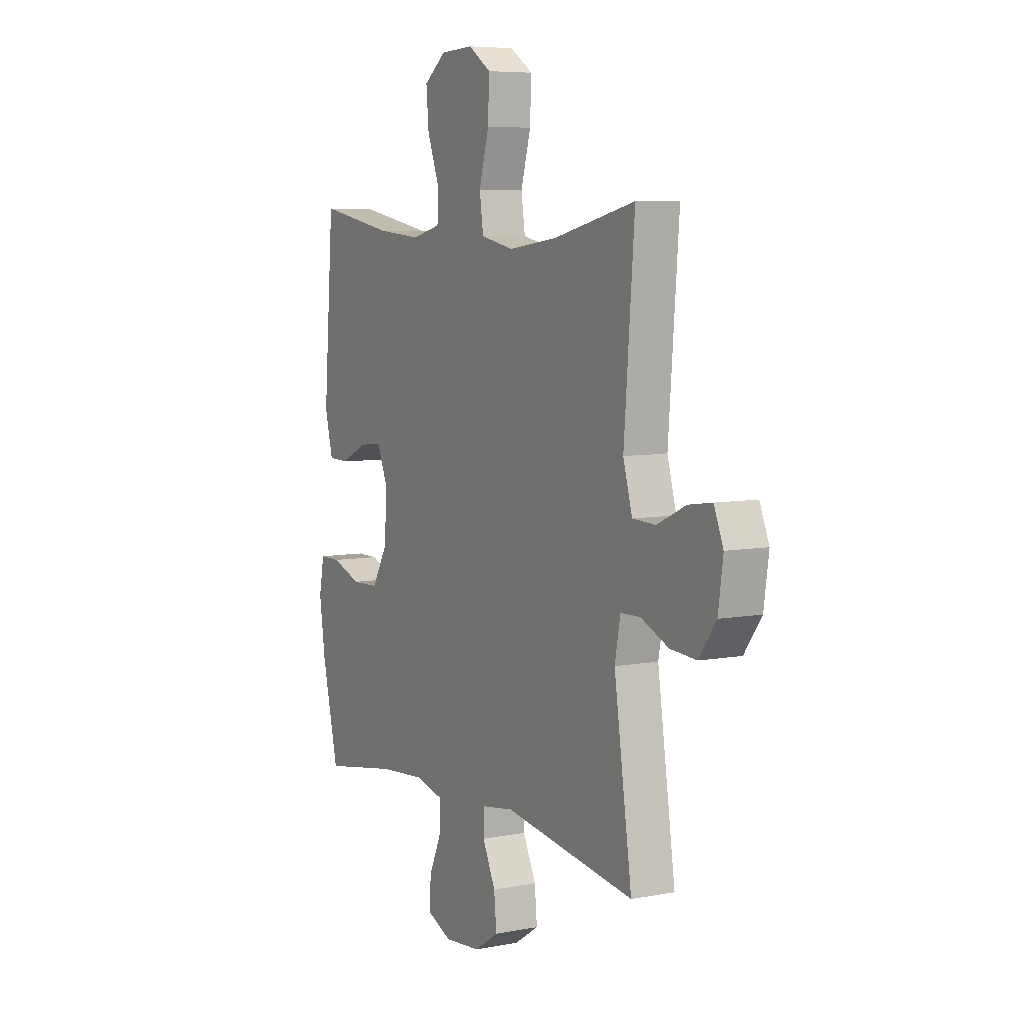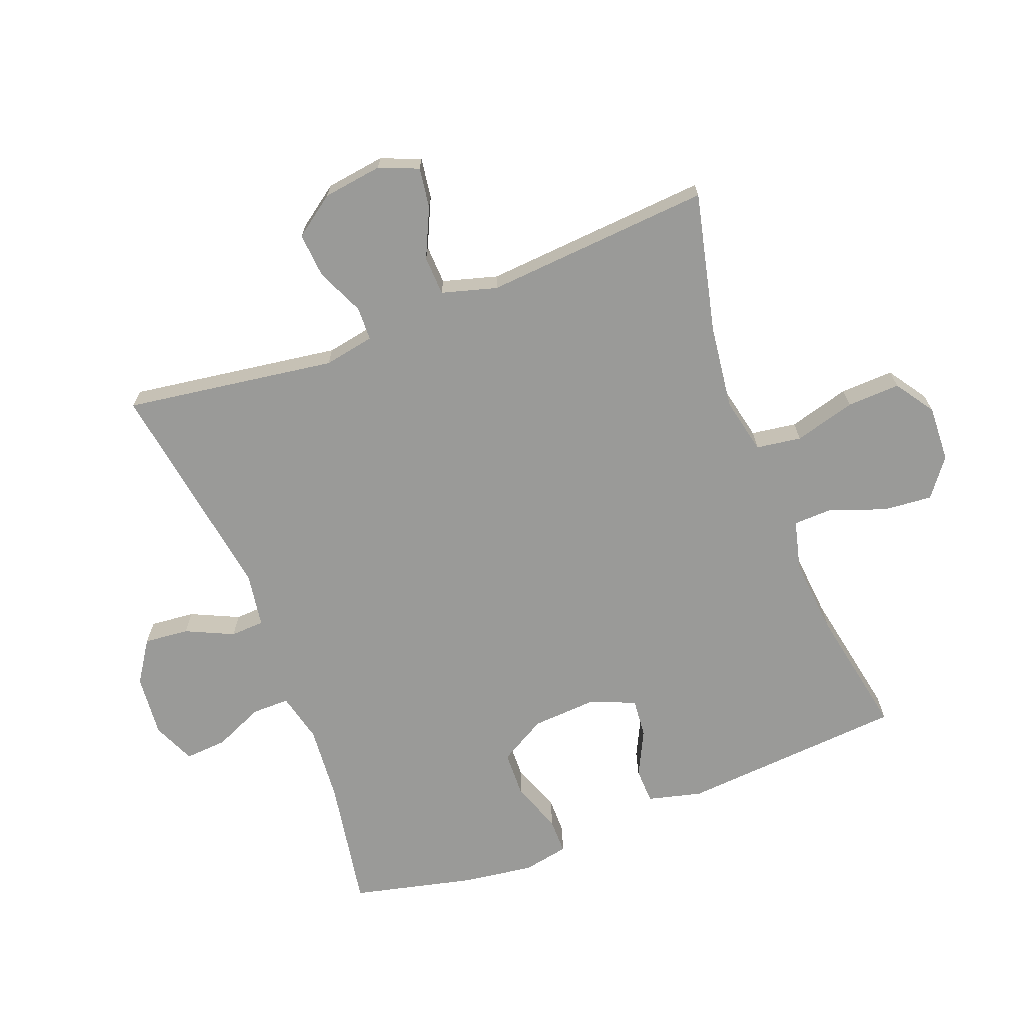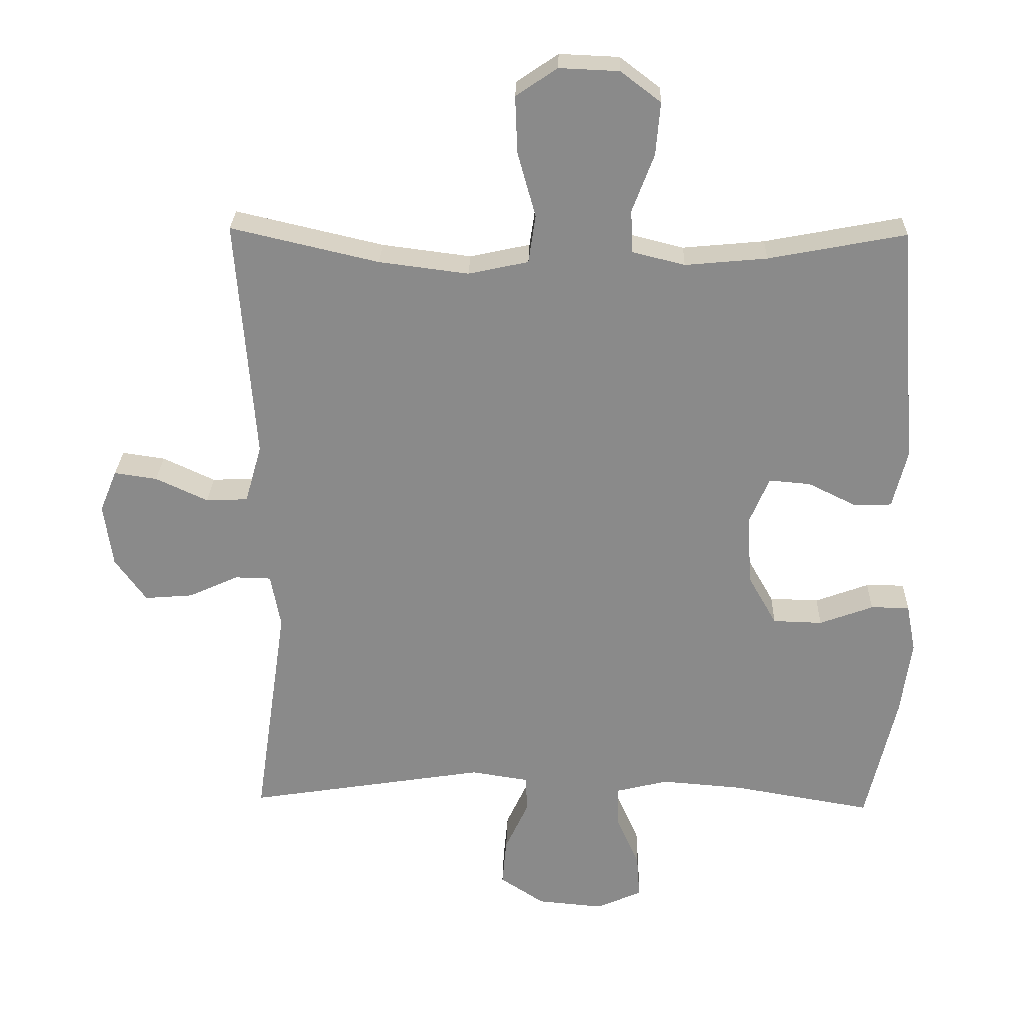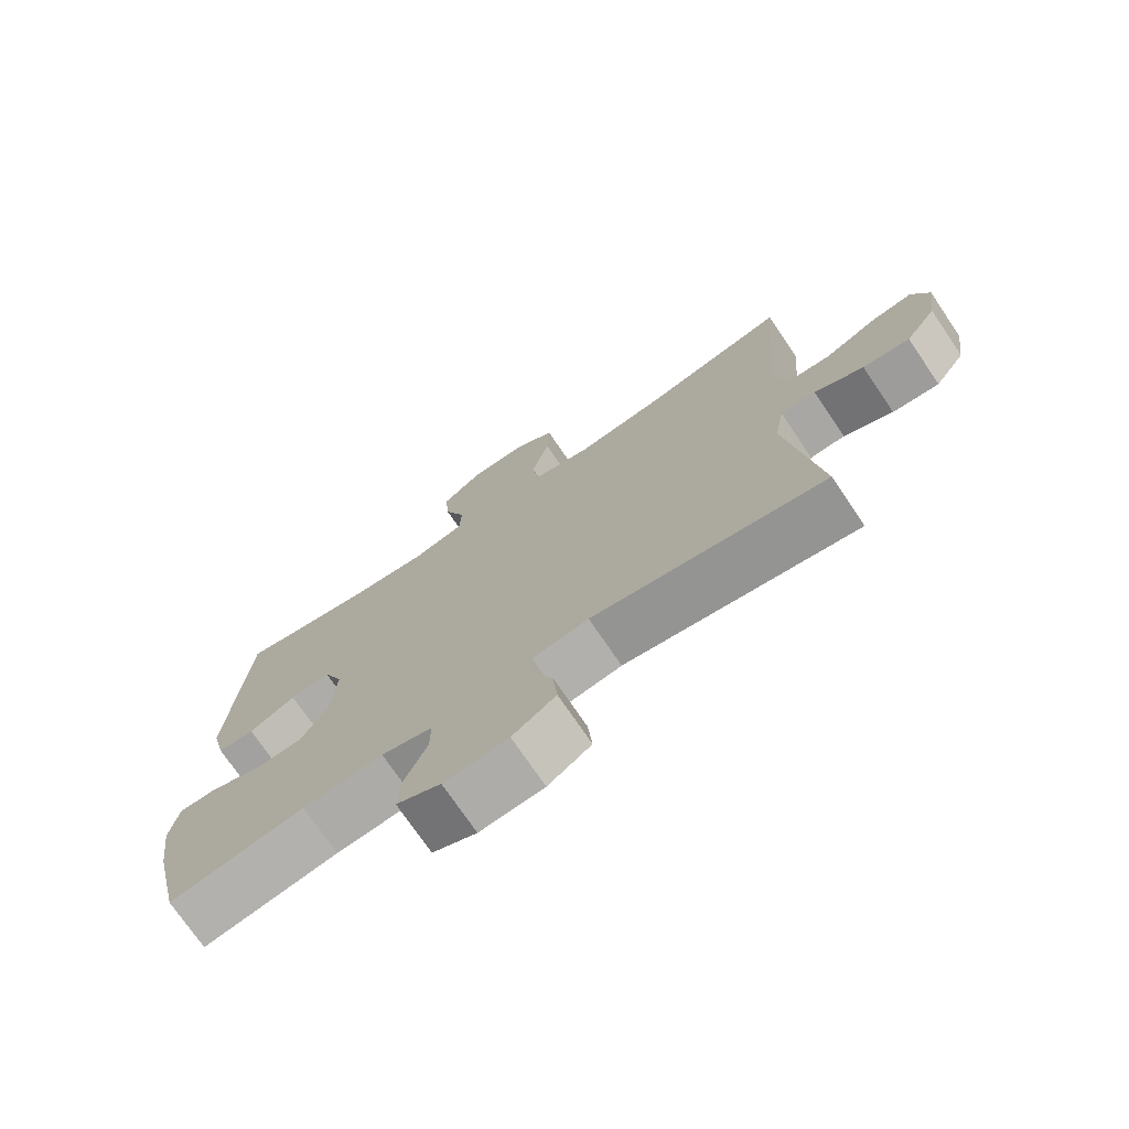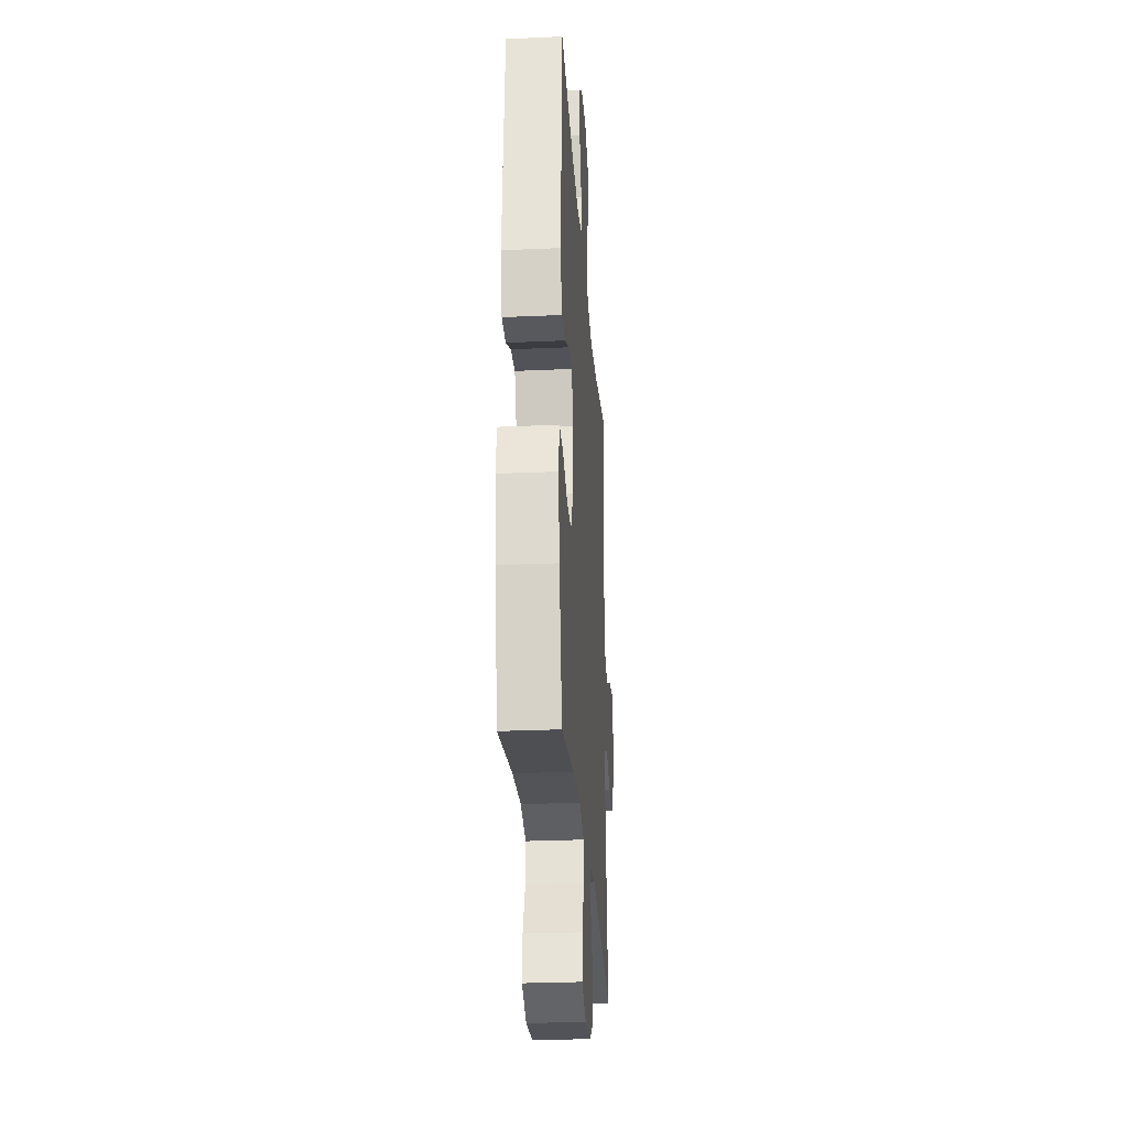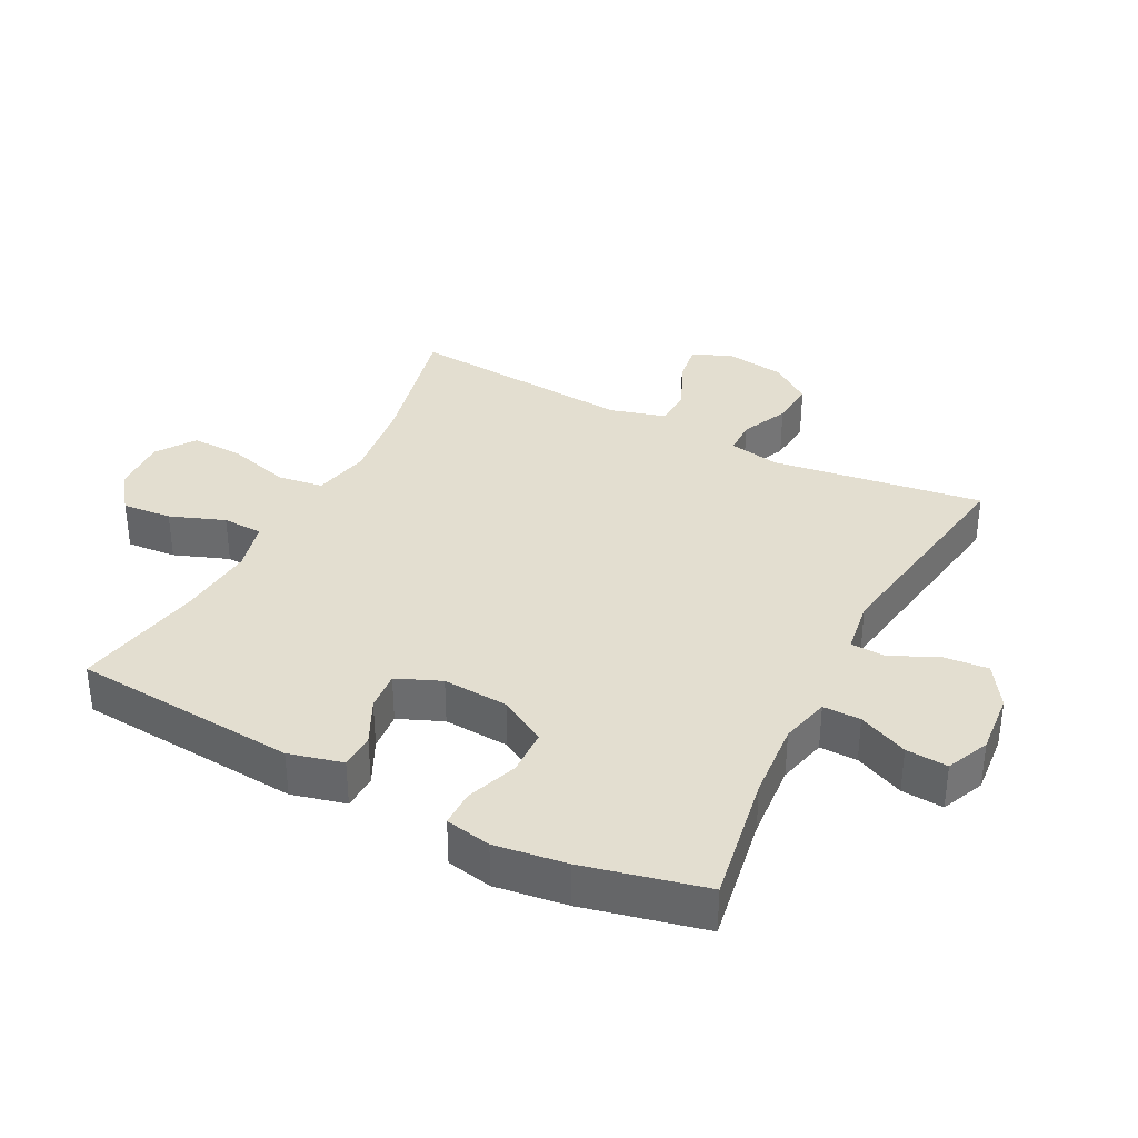
<metadata>
{"format":"obj","ext":"obj","renderer":"f3d","projection":"perspective","resolution":1024,"background":"white","views":[{"elev":6.6,"azim":-119.4,"up":"+Z"},{"elev":-69.2,"azim":-69.1,"up":"+Y"},{"elev":26.3,"azim":1.7,"up":"+Z"},{"elev":-73.5,"azim":-145.9,"up":"+Z"},{"elev":-27.6,"azim":93.9,"up":"+Z"},{"elev":35.9,"azim":117.3,"up":"+Y"}]}
</metadata>
<code>
o path7790
v 0.3151 0.0375 0.4613
v 0.1933 0.0375 0.4498
v 0.1146 0.0375 0.4694
v 0.1123 0.0375 0.5329
v 0.1447 0.0375 0.619
v 0.1514 0.0375 0.6976
v 0.09159 0.0375 0.743
v 0.002541 0.0375 0.7468
v -0.0589 0.0375 0.705
v -0.0555 0.0375 0.6204
v -0.02856 0.0375 0.5236
v -0.03902 0.0375 0.452
v -0.1285 0.0375 0.4324
v -0.2617 0.0375 0.4494
v -0.4824 0.0375 0.5005
v -0.4544 0.0375 0.1402
v -0.4791 0.0375 0.05311
v -0.5414 0.0375 0.05031
v -0.6194 0.0375 0.08647
v -0.6832 0.0375 0.09567
v -0.7087 0.0375 0.03318
v -0.6954 0.0375 -0.06089
v -0.6488 0.0375 -0.1253
v -0.5774 0.0375 -0.1194
v -0.5026 0.0375 -0.08557
v -0.4491 0.0375 -0.08691
v -0.4341 0.0375 -0.167
v -0.4824 0.0375 -0.5014
v -0.1266 0.0375 -0.4446
v -0.04068 0.0375 -0.4577
v -0.03801 0.0375 -0.5114
v -0.07301 0.0375 -0.587
v -0.07964 0.0375 -0.6579
v -0.01328 0.0375 -0.7014
v 0.08493 0.0375 -0.71
v 0.1524 0.0375 -0.6801
v 0.1476 0.0375 -0.6138
v 0.1131 0.0375 -0.5357
v 0.1127 0.0375 -0.476
v 0.1906 0.0375 -0.4568
v 0.313 0.0375 -0.4664
v 0.5193 0.0375 -0.5014
v 0.5639 0.0375 -0.3097
v 0.5798 0.0375 -0.1959
v 0.5658 0.0375 -0.1235
v 0.5086 0.0375 -0.1235
v 0.4288 0.0375 -0.1531
v 0.3556 0.0375 -0.1509
v 0.3132 0.0375 -0.07661
v 0.3066 0.0375 0.02726
v 0.3362 0.0375 0.09733
v 0.3977 0.0375 0.09202
v 0.4695 0.0375 0.05673
v 0.5256 0.0375 0.05864
v 0.5471 0.0375 0.1442
v 0.5193 0.0375 0.5005
v 0.3151 -0.0375 0.4613
v 0.1933 -0.0375 0.4498
v 0.1146 -0.0375 0.4694
v 0.1123 -0.0375 0.5329
v 0.1447 -0.0375 0.619
v 0.1514 -0.0375 0.6976
v 0.09159 -0.0375 0.743
v 0.002541 -0.0375 0.7468
v -0.0589 -0.0375 0.705
v -0.0555 -0.0375 0.6204
v -0.02856 -0.0375 0.5236
v -0.03902 -0.0375 0.452
v -0.1285 -0.0375 0.4324
v -0.2617 -0.0375 0.4494
v -0.4824 -0.0375 0.5005
v -0.4544 -0.0375 0.1402
v -0.4791 -0.0375 0.05311
v -0.5414 -0.0375 0.05031
v -0.6194 -0.0375 0.08647
v -0.6832 -0.0375 0.09567
v -0.7087 -0.0375 0.03318
v -0.6954 -0.0375 -0.06089
v -0.6488 -0.0375 -0.1253
v -0.5774 -0.0375 -0.1194
v -0.5026 -0.0375 -0.08557
v -0.4491 -0.0375 -0.08691
v -0.4341 -0.0375 -0.167
v -0.4824 -0.0375 -0.5014
v -0.1266 -0.0375 -0.4446
v -0.04068 -0.0375 -0.4577
v -0.03801 -0.0375 -0.5114
v -0.07301 -0.0375 -0.587
v -0.07964 -0.0375 -0.6579
v -0.01328 -0.0375 -0.7014
v 0.08493 -0.0375 -0.71
v 0.1524 -0.0375 -0.6801
v 0.1476 -0.0375 -0.6138
v 0.1131 -0.0375 -0.5357
v 0.1127 -0.0375 -0.476
v 0.1906 -0.0375 -0.4568
v 0.313 -0.0375 -0.4664
v 0.5193 -0.0375 -0.5014
v 0.5639 -0.0375 -0.3097
v 0.5798 -0.0375 -0.1959
v 0.5658 -0.0375 -0.1235
v 0.5086 -0.0375 -0.1235
v 0.4288 -0.0375 -0.1531
v 0.3556 -0.0375 -0.1509
v 0.3132 -0.0375 -0.07661
v 0.3066 -0.0375 0.02726
v 0.3362 -0.0375 0.09733
v 0.3977 -0.0375 0.09202
v 0.4695 -0.0375 0.05673
v 0.5256 -0.0375 0.05864
v 0.5471 -0.0375 0.1442
v 0.5193 -0.0375 0.5005
v 0.5639 0.0375 -0.3097
v 0.5798 0.0375 -0.1959
v 0.5658 0.0375 -0.1235
v 0.5658 0.0375 -0.1235
v 0.5086 0.0375 -0.1235
v 0.5256 0.0375 0.05864
v 0.5256 0.0375 0.05864
v 0.5471 0.0375 0.1442
v 0.5193 0.0375 -0.5014
v 0.5193 0.0375 -0.5014
v 0.4695 0.0375 0.05673
v 0.5193 0.0375 0.5005
v 0.5193 0.0375 0.5005
v 0.4288 0.0375 -0.1531
v 0.3977 0.0375 0.09202
v 0.3556 0.0375 -0.1509
v 0.3151 0.0375 0.4613
v 0.313 0.0375 -0.4664
v 0.3362 0.0375 0.09733
v 0.3362 0.0375 0.09733
v 0.3132 0.0375 -0.07661
v 0.3066 0.0375 0.02726
v 0.1933 0.0375 0.4498
v 0.1906 0.0375 -0.4568
v 0.1146 0.0375 0.4694
v 0.1146 0.0375 0.4694
v 0.1127 0.0375 -0.476
v 0.1127 0.0375 -0.476
v 0.08493 0.0375 -0.71
v 0.1524 0.0375 -0.6801
v 0.1524 0.0375 -0.6801
v 0.1476 0.0375 -0.6138
v 0.1447 0.0375 0.619
v 0.1514 0.0375 0.6976
v 0.09159 0.0375 0.743
v 0.1131 0.0375 -0.5357
v 0.1123 0.0375 0.5329
v 0.002541 0.0375 0.7468
v -0.01328 0.0375 -0.7014
v -0.0589 0.0375 0.705
v -0.07964 0.0375 -0.6579
v -0.07964 0.0375 -0.6579
v -0.02856 0.0375 0.5236
v -0.03902 0.0375 0.452
v -0.03902 0.0375 0.452
v -0.0555 0.0375 0.6204
v -0.07301 0.0375 -0.587
v -0.03801 0.0375 -0.5114
v -0.04068 0.0375 -0.4577
v -0.04068 0.0375 -0.4577
v -0.1285 0.0375 0.4324
v -0.1266 0.0375 -0.4446
v -0.2617 0.0375 0.4494
v -0.4824 0.0375 -0.5014
v -0.4824 0.0375 -0.5014
v -0.4491 0.0375 -0.08691
v -0.4491 0.0375 -0.08691
v -0.4341 0.0375 -0.167
v -0.5026 0.0375 -0.08557
v -0.4544 0.0375 0.1402
v -0.4791 0.0375 0.05311
v -0.4791 0.0375 0.05311
v -0.4824 0.0375 0.5005
v -0.4824 0.0375 0.5005
v -0.5414 0.0375 0.05031
v -0.5774 0.0375 -0.1194
v -0.6194 0.0375 0.08647
v -0.6488 0.0375 -0.1253
v -0.6832 0.0375 0.09567
v -0.6832 0.0375 0.09567
v -0.6954 0.0375 -0.06089
v -0.7087 0.0375 0.03318
v 0.5639 -0.0375 -0.3097
v 0.5798 -0.0375 -0.1959
v 0.5658 -0.0375 -0.1235
v 0.5658 -0.0375 -0.1235
v 0.5086 -0.0375 -0.1235
v 0.5256 -0.0375 0.05864
v 0.5256 -0.0375 0.05864
v 0.5471 -0.0375 0.1442
v 0.5193 -0.0375 -0.5014
v 0.5193 -0.0375 -0.5014
v 0.4695 -0.0375 0.05673
v 0.5193 -0.0375 0.5005
v 0.5193 -0.0375 0.5005
v 0.4288 -0.0375 -0.1531
v 0.3977 -0.0375 0.09202
v 0.3556 -0.0375 -0.1509
v 0.3151 -0.0375 0.4613
v 0.313 -0.0375 -0.4664
v 0.3362 -0.0375 0.09733
v 0.3362 -0.0375 0.09733
v 0.3132 -0.0375 -0.07661
v 0.3066 -0.0375 0.02726
v 0.1933 -0.0375 0.4498
v 0.1906 -0.0375 -0.4568
v 0.1146 -0.0375 0.4694
v 0.1146 -0.0375 0.4694
v 0.1127 -0.0375 -0.476
v 0.1127 -0.0375 -0.476
v 0.08493 -0.0375 -0.71
v 0.1524 -0.0375 -0.6801
v 0.1524 -0.0375 -0.6801
v 0.1476 -0.0375 -0.6138
v 0.1447 -0.0375 0.619
v 0.1514 -0.0375 0.6976
v 0.09159 -0.0375 0.743
v 0.1131 -0.0375 -0.5357
v 0.1123 -0.0375 0.5329
v 0.002541 -0.0375 0.7468
v -0.01328 -0.0375 -0.7014
v -0.0589 -0.0375 0.705
v -0.07964 -0.0375 -0.6579
v -0.07964 -0.0375 -0.6579
v -0.02856 -0.0375 0.5236
v -0.03902 -0.0375 0.452
v -0.03902 -0.0375 0.452
v -0.0555 -0.0375 0.6204
v -0.07301 -0.0375 -0.587
v -0.03801 -0.0375 -0.5114
v -0.04068 -0.0375 -0.4577
v -0.04068 -0.0375 -0.4577
v -0.1285 -0.0375 0.4324
v -0.1266 -0.0375 -0.4446
v -0.2617 -0.0375 0.4494
v -0.4824 -0.0375 -0.5014
v -0.4824 -0.0375 -0.5014
v -0.4491 -0.0375 -0.08691
v -0.4491 -0.0375 -0.08691
v -0.4341 -0.0375 -0.167
v -0.5026 -0.0375 -0.08557
v -0.4544 -0.0375 0.1402
v -0.4791 -0.0375 0.05311
v -0.4791 -0.0375 0.05311
v -0.4824 -0.0375 0.5005
v -0.4824 -0.0375 0.5005
v -0.5414 -0.0375 0.05031
v -0.5774 -0.0375 -0.1194
v -0.6194 -0.0375 0.08647
v -0.6488 -0.0375 -0.1253
v -0.6832 -0.0375 0.09567
v -0.6832 -0.0375 0.09567
v -0.6954 -0.0375 -0.06089
v -0.7087 -0.0375 0.03318
f 205 242 236
f 243 249 250
f 192 201 199
f 206 240 205
f 209 227 228
f 199 201 203
f 211 233 232
f 195 192 199
f 189 186 187
f 209 203 207
f 250 249 255
f 251 255 249
f 200 205 208
f 256 251 253
f 244 237 247
f 208 205 211
f 185 202 193
f 200 202 198
f 230 219 222
f 206 244 240
f 235 244 206
f 220 223 216
f 223 231 225
f 230 222 224
f 185 198 202
f 216 213 214
f 218 219 217
f 217 230 221
f 207 203 201
f 221 227 209
f 211 232 220
f 201 192 196
f 244 235 237
f 190 192 195
f 255 251 256
f 209 228 203
f 186 198 185
f 250 255 252
f 223 220 231
f 232 231 220
f 240 244 245
f 206 228 235
f 203 228 206
f 240 245 243
f 245 249 243
f 202 200 208
f 219 230 217
f 227 221 230
f 240 242 205
f 236 242 238
f 198 186 189
f 216 223 213
f 205 236 233
f 205 233 211
f 43 44 100 99
f 44 116 188 100
f 45 46 102 101
f 119 55 111 191
f 122 43 99 194
f 53 54 110 109
f 55 125 197 111
f 46 47 103 102
f 52 53 109 108
f 47 48 104 103
f 56 1 57 112
f 41 42 98 97
f 132 52 108 204
f 48 49 105 104
f 50 51 107 106
f 1 2 58 57
f 49 50 106 105
f 40 41 97 96
f 2 138 210 58
f 140 40 96 212
f 35 143 215 91
f 36 37 93 92
f 5 6 62 61
f 6 7 63 62
f 37 38 94 93
f 4 5 61 60
f 3 4 60 59
f 38 39 95 94
f 7 8 64 63
f 34 35 91 90
f 8 9 65 64
f 154 34 90 226
f 11 157 229 67
f 10 11 67 66
f 9 10 66 65
f 32 33 89 88
f 31 32 88 87
f 162 31 87 234
f 12 13 69 68
f 29 30 86 85
f 13 14 70 69
f 167 29 85 239
f 169 27 83 241
f 25 26 82 81
f 16 174 246 72
f 176 16 72 248
f 14 15 71 70
f 27 28 84 83
f 17 18 74 73
f 24 25 81 80
f 18 19 75 74
f 23 24 80 79
f 19 182 254 75
f 22 23 79 78
f 21 22 78 77
f 20 21 77 76
f 133 164 170
f 171 178 177
f 120 127 129
f 134 133 168
f 137 156 155
f 127 131 129
f 139 160 161
f 123 127 120
f 117 115 114
f 137 135 131
f 178 183 177
f 179 177 183
f 128 136 133
f 184 181 179
f 172 175 165
f 136 139 133
f 113 121 130
f 128 126 130
f 158 150 147
f 134 168 172
f 163 134 172
f 148 144 151
f 151 153 159
f 158 152 150
f 113 130 126
f 144 142 141
f 146 145 147
f 145 149 158
f 135 129 131
f 149 137 155
f 139 148 160
f 129 124 120
f 172 165 163
f 118 123 120
f 183 184 179
f 137 131 156
f 114 113 126
f 178 180 183
f 151 159 148
f 160 148 159
f 168 173 172
f 134 163 156
f 131 134 156
f 168 171 173
f 173 171 177
f 130 136 128
f 147 145 158
f 155 158 149
f 168 133 170
f 164 166 170
f 126 117 114
f 144 141 151
f 133 161 164
f 133 139 161

</code>
